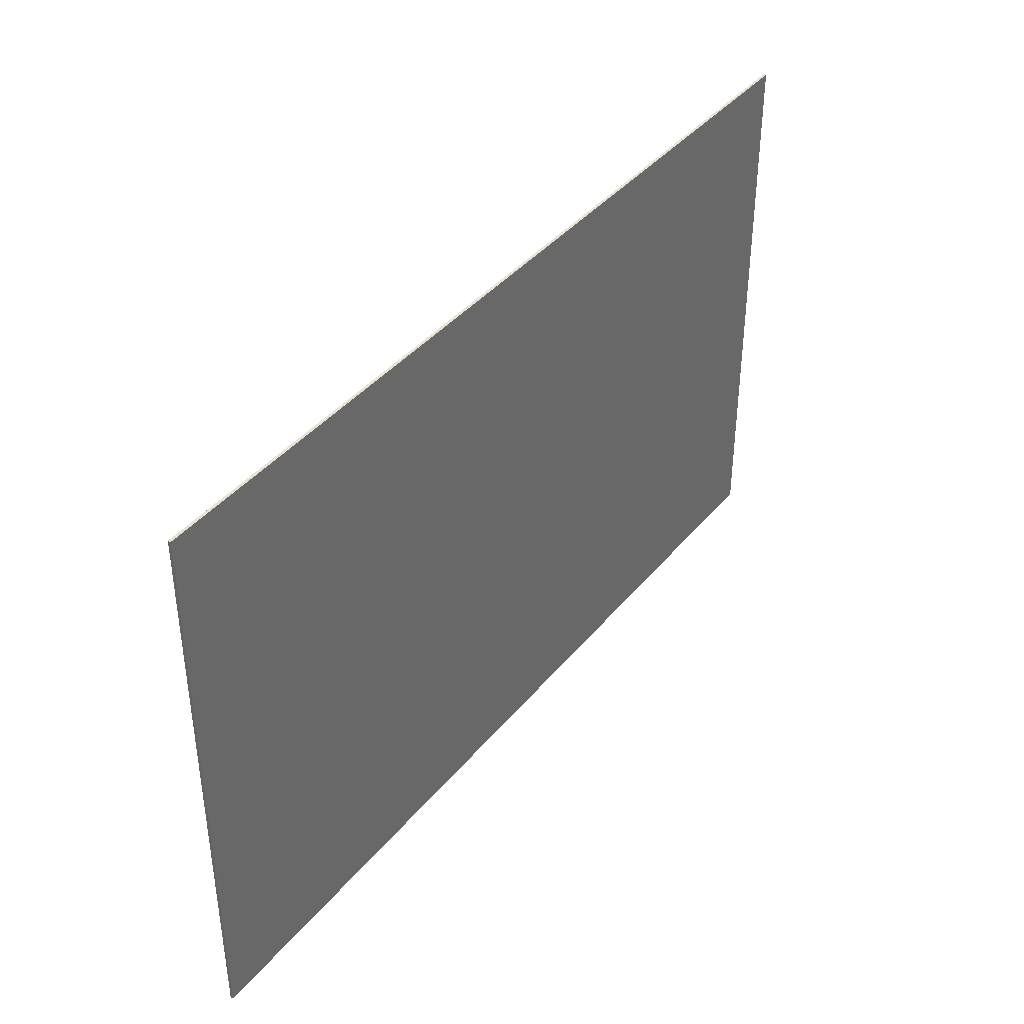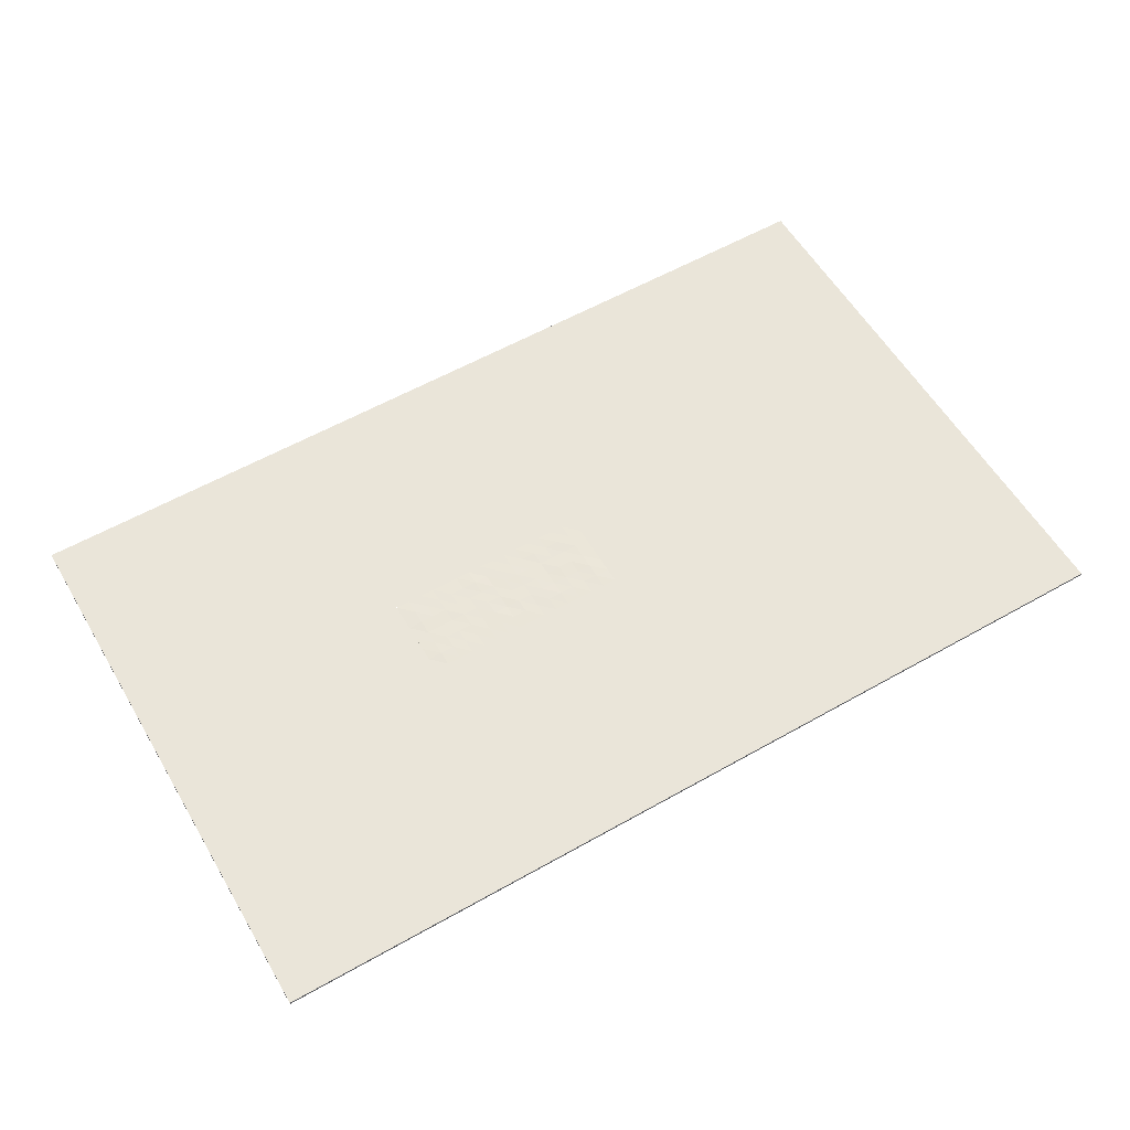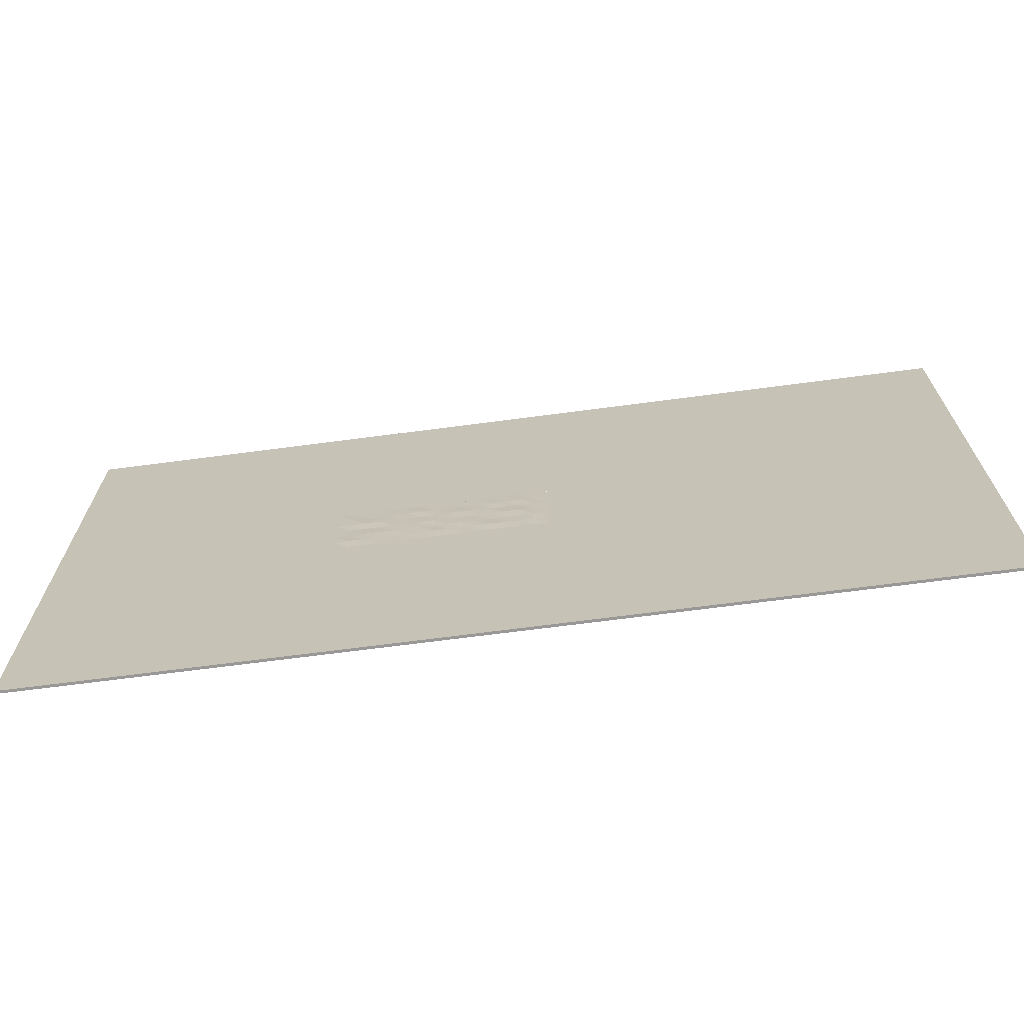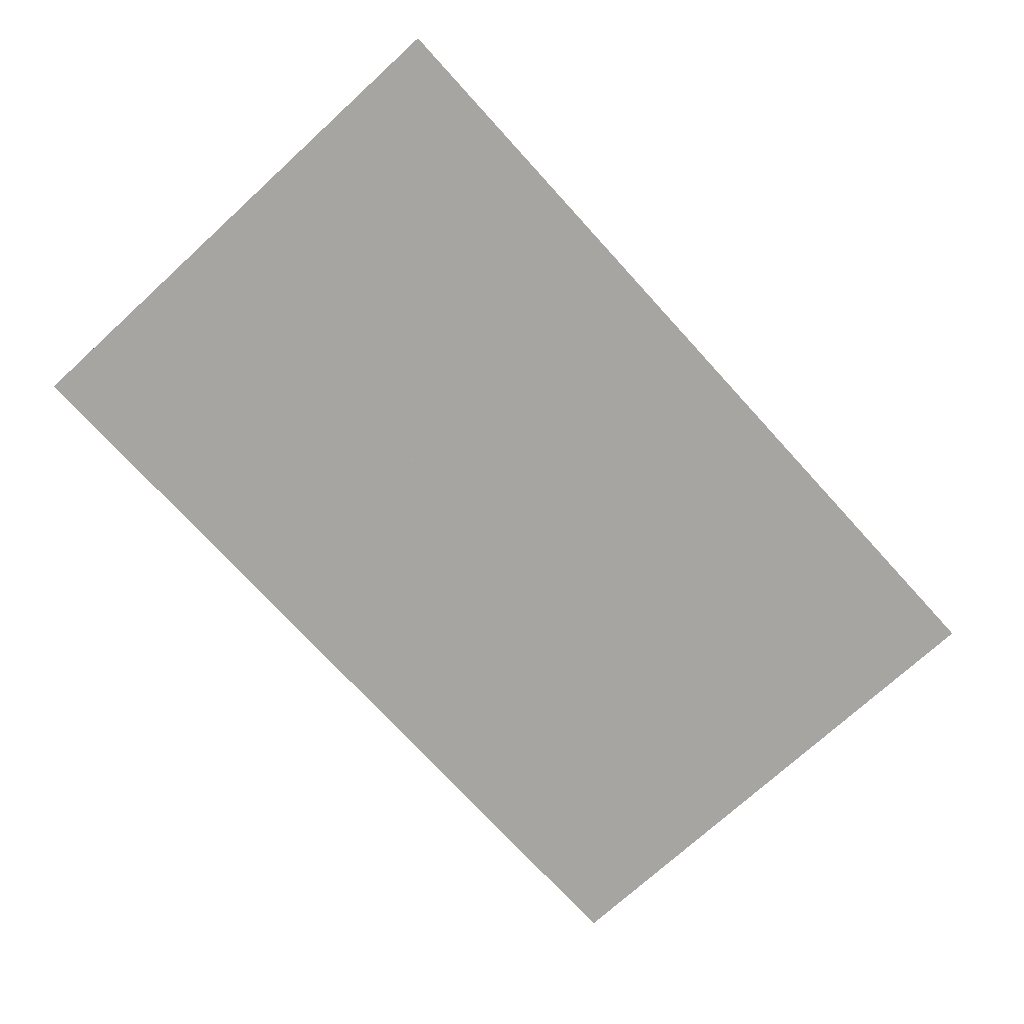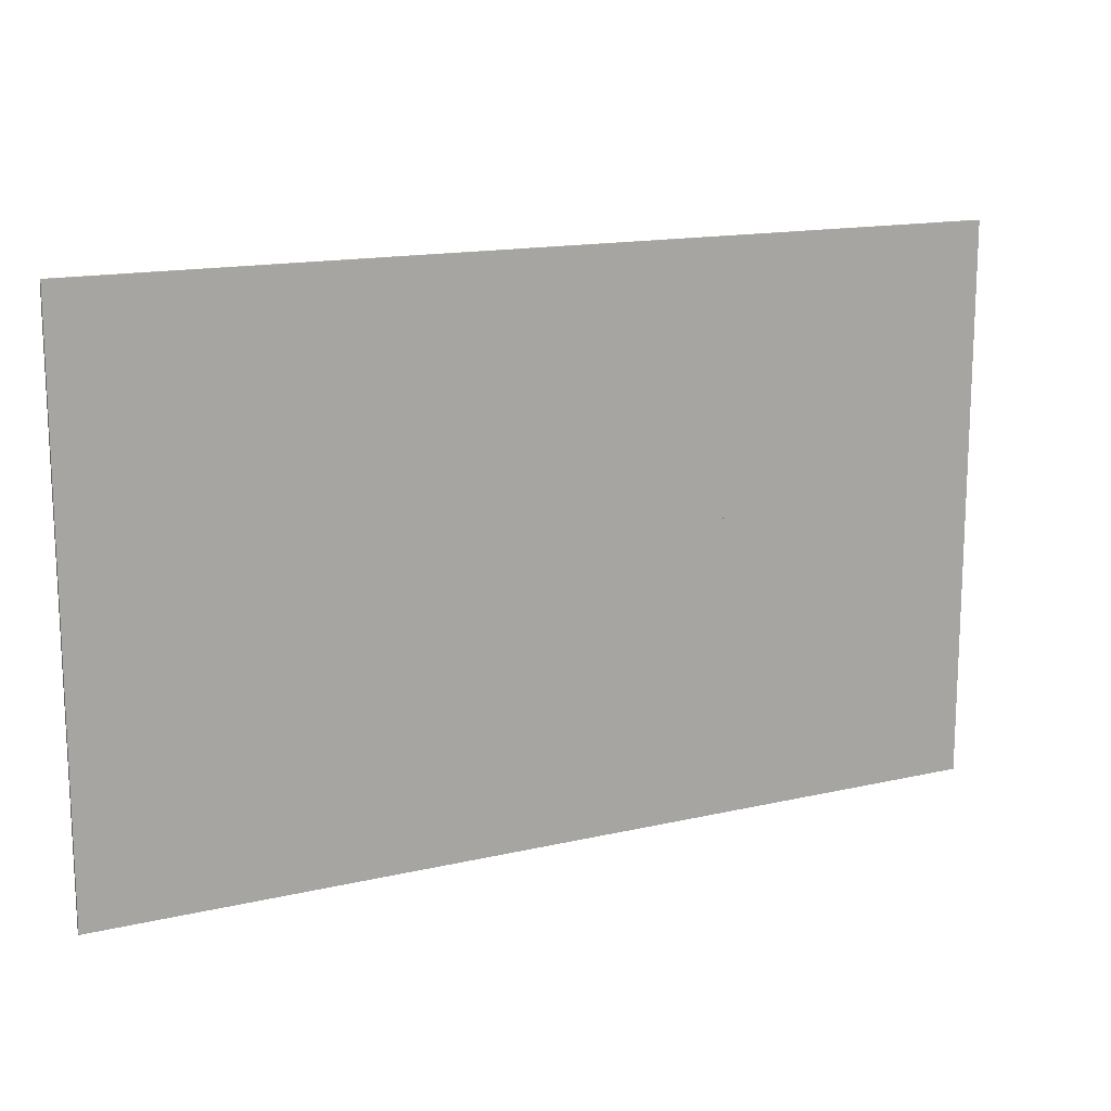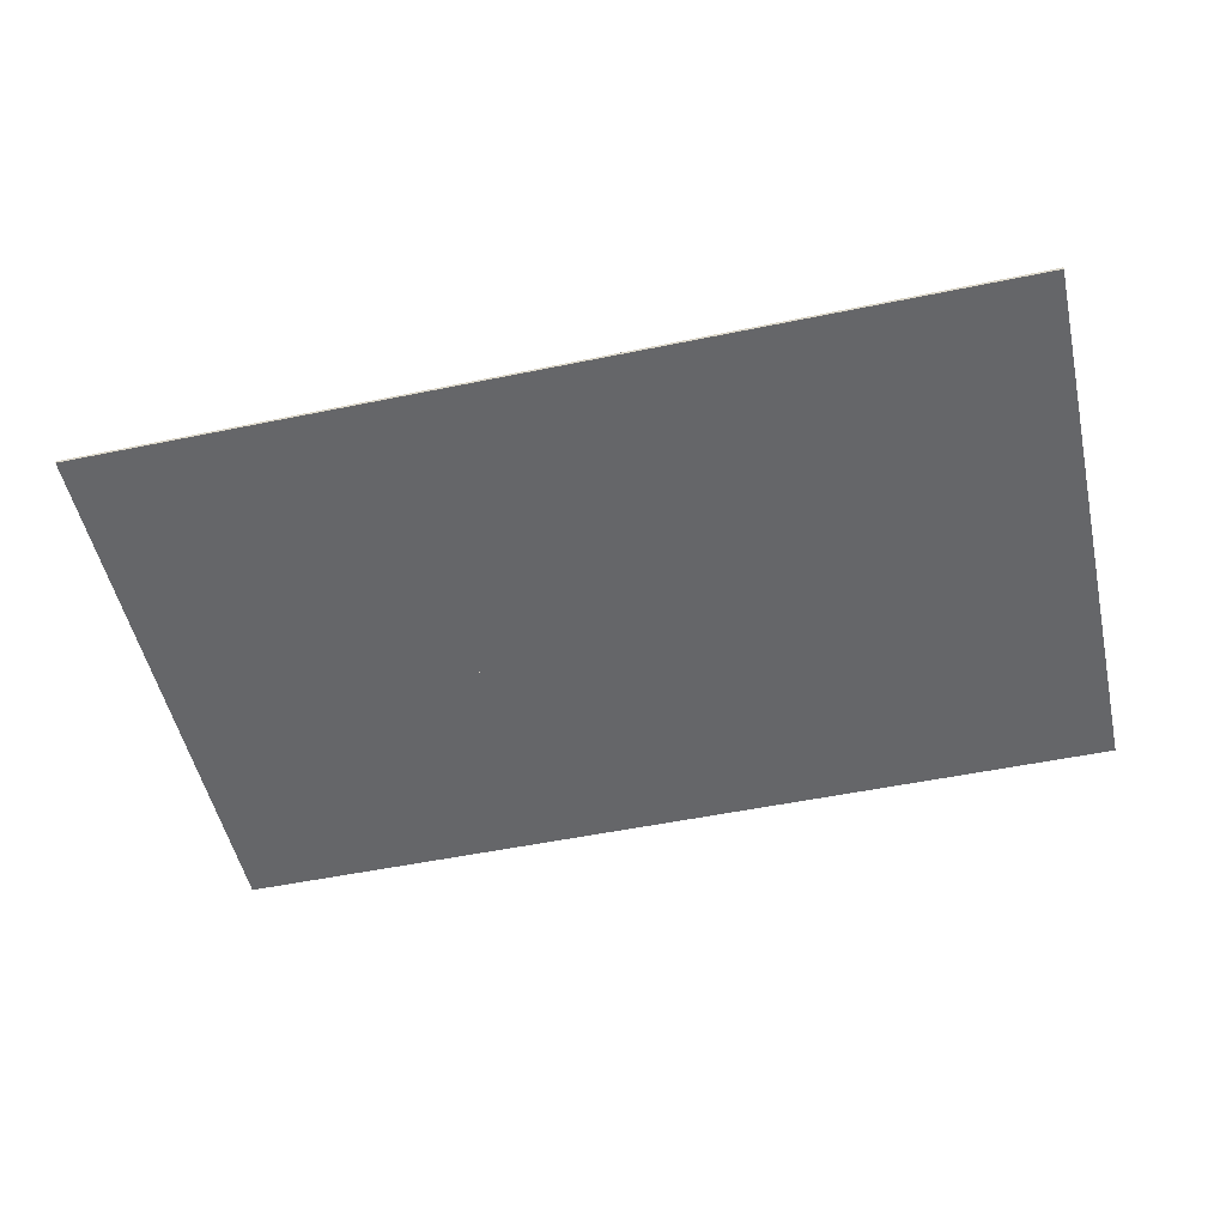
<metadata>
{"format":"obj","ext":"obj","renderer":"f3d","projection":"perspective","resolution":1024,"background":"white","views":[{"elev":39.7,"azim":-54.9,"up":"+Z"},{"elev":57.9,"azim":149.6,"up":"+Y"},{"elev":-68.7,"azim":-172.5,"up":"+Z"},{"elev":-73.7,"azim":132.4,"up":"+Y"},{"elev":14.9,"azim":-26.6,"up":"+Z"},{"elev":-51.9,"azim":12.6,"up":"+Y"}]}
</metadata>
<code>
o Rect_Ground_Rect_Ground.004
v 5 0 1.5
v 5.5 0 1.5
v 5 0 1
v 5.5 0.003043 1
v 5 0 0.5
v 5.5 0.01032 0.5
v 5 0 0
v 5.5 0.01266 0
v 5 0 -0.5
v 5.5 0.0224 -0.5
v 5 0 -1
v 5.5 0.01699 -1
v 5 0 -1.5
v 5.5 0 -1.5
v 6 0 1.5
v 6 0.01398 1
v 6 0.000668 0.5
v 6 0.02201 0
v 6 0.006371 -0.5
v 6 0.007549 -1
v 6 0 -1.5
v 6.5 0 1.5
v 6.5 0.00424 1
v 6.5 0.001937 0.5
v 6.5 0.02106 0
v 6.5 0.0062 -0.5
v 6.5 0.01673 -1
v 6.5 0 -1.5
v 7 0 1.5
v 7 0.01251 1
v 7 0.001477 0.5
v 7 0.002419 0
v 7 0.000233 -0.5
v 7 0.02102 -1
v 7 0 -1.5
v 7.5 0 1.5
v 7.5 0.001752 1
v 7.5 0.007345 0.5
v 7.5 0.006843 0
v 7.5 0.01605 -0.5
v 7.5 0.01658 -1
v 7.5 0 -1.5
v 8 0 1.5
v 8 0.003162 1
v 8 0.02204 0.5
v 8 0.008868 0
v 8 0.01457 -0.5
v 8 0.001956 -1
v 8 0 -1.5
v 8.5 0 1.5
v 8.5 0.007184 1
v 8.5 0.01762 0.5
v 8.5 0.01228 0
v 8.5 0.01984 -0.5
v 8.5 0.01502 -1
v 8.5 0 -1.5
v 9 0 1.5
v 9 0.004261 1
v 9 0.00882 0.5
v 9 0.01569 0
v 9 0.001276 -0.5
v 9 0.01519 -1
v 9 0 -1.5
v 9.5 0 1.5
v 9.5 0.02323 1
v 9.5 0.005516 0.5
v 9.5 0.01713 0
v 9.5 0.0193 -0.5
v 9.5 0.01172 -1
v 9.5 0 -1.5
v 10 0 1.5
v 10 0.008855 1
v 10 0.006808 0.5
v 10 0.01319 0
v 10 0.01127 -0.5
v 10 0.007042 -1
v 10 0 -1.5
v 10.5 0 1.5
v 10.5 0.009219 1
v 10.5 0.01303 0.5
v 10.5 0.01439 0
v 10.5 0.01606 -0.5
v 10.5 0.004071 -1
v 10.5 0 -1.5
v 11 0 1.5
v 11 0.005964 1
v 11 0.01922 0.5
v 11 0.001113 0
v 11 0.01483 -0.5
v 11 0.008796 -1
v 11 0 -1.5
v 11.5 0 1.5
v 11.5 0.00307 1
v 11.5 0.02202 0.5
v 11.5 0.001412 0
v 11.5 0.01534 -0.5
v 11.5 0.01686 -1
v 11.5 0 -1.5
v 12 0 1.5
v 12 0.01643 1
v 12 0.01961 0.5
v 12 0.000681 0
v 12 0.007117 -0.5
v 12 0.02088 -1
v 12 0 -1.5
v 12.5 0 1.5
v 12.5 0 1
v 12.5 0 0.5
v 12.5 0 0
v 12.5 0 -0.5
v 12.5 0 -1
v 12.5 0 -1.5
v 5 0 1.5
v 5 0 -1.5
v 12.5 0 1.5
v 12.5 0 -1.5
v 5 0 1.5
v 5 0 -1.5
v 12.5 0 1.5
v 12.5 0 -1.5
v 5 -0.1 1.5
v 5 -0.1 -1.5
v 12.5 -0.1 1.5
v 12.5 -0.1 -1.5
v 5 0 1.5
v 5.5 0 1.5
v 6 0 1.5
v 6.5 0 1.5
v 7 0 1.5
v 7.5 0 1.5
v 8 0 1.5
v 8.5 0 1.5
v 9 0 1.5
v 9.5 0 1.5
v 10 0 1.5
v 10.5 0 1.5
v 11 0 1.5
v 11.5 0 1.5
v 12 0 1.5
v 12.5 0 1.5
v 5 -0.1 1.5
v 12.5 -0.1 1.5
v 5 0 1.5
v 5.5 0 1.5
v 6 0 1.5
v 6.5 0 1.5
v 7 0 1.5
v 7.5 0 1.5
v 8 0 1.5
v 8.5 0 1.5
v 9 0 1.5
v 9.5 0 1.5
v 10 0 1.5
v 10.5 0 1.5
v 11 0 1.5
v 11.5 0 1.5
v 12 0 1.5
v 12.5 0 1.5
v 5 -0.1 1.5
v 12.5 -0.1 1.5
v 5 0 -10
v 12.5 0 -10
v 5 -0.1 -10
v 12.5 -0.1 -10
v 5 0 10
v 12.5 0 10
v 5 -0.1 10
v 12.5 -0.1 10
v 5 0 -10
v 5 -0.1 -10
v 5 0 10
v 5 -0.1 10
v 5 0 -10
v 5 -0.1 -10
v 5 0 10
v 5 -0.1 10
v 5 0 -10
v 5 -0.1 -10
v 5 0 10
v 5 -0.1 10
v -10 0 -10
v -10 -0.1 -10
v -10 0 10
v -10 -0.1 10
v 22.5 0 -10
v 22.5 -0.1 -10
v 22.5 0 10
v 22.5 -0.1 10
v -10 0 -1.5
v -10 -0.1 -1.5
v -10 0 1.5
v -10 -0.1 1.5
v 22.5 0 -1.5
v 22.5 -0.1 -1.5
v 22.5 0 1.5
v 22.5 -0.1 1.5
f 2 4 3
f 4 6 5
f 6 8 7
f 8 10 9
f 10 12 11
f 12 14 13
f 15 16 4
f 16 17 6
f 17 18 8
f 18 19 10
f 19 20 12
f 20 21 14
f 22 23 16
f 23 24 17
f 24 25 18
f 25 26 19
f 26 27 20
f 27 28 21
f 29 30 23
f 30 31 24
f 31 32 25
f 32 33 26
f 33 34 27
f 34 35 28
f 36 37 30
f 37 38 31
f 38 39 32
f 39 40 33
f 40 41 34
f 41 42 35
f 43 44 37
f 44 45 38
f 45 46 39
f 46 47 40
f 47 48 41
f 48 49 42
f 50 51 44
f 51 52 45
f 52 53 46
f 53 54 47
f 54 55 48
f 55 56 49
f 57 58 51
f 58 59 52
f 59 60 53
f 60 61 54
f 61 62 55
f 62 63 56
f 64 65 58
f 65 66 59
f 66 67 60
f 67 68 61
f 68 69 62
f 69 70 63
f 71 72 65
f 72 73 66
f 73 74 67
f 74 75 68
f 75 76 69
f 76 77 70
f 78 79 72
f 79 80 73
f 80 81 74
f 81 82 75
f 82 83 76
f 83 84 77
f 85 86 79
f 86 87 80
f 87 88 81
f 88 89 82
f 89 90 83
f 90 91 84
f 92 93 86
f 93 94 87
f 94 95 88
f 95 96 89
f 96 97 90
f 97 98 91
f 99 100 93
f 100 101 94
f 101 102 95
f 102 103 96
f 103 104 97
f 104 105 98
f 106 107 100
f 107 108 101
f 108 109 102
f 109 110 103
f 110 111 104
f 111 112 105
f 124 123 121 122
f 111 110 109 108 107 106 123 124 112
f 11 13 122 121 1 3 5 7 9
f 14 21 28 35 42 49 56 63 70 77 84 91 98 105 112 124 122 13
f 1 121 141 125
f 121 123 142 141
f 123 106 140 142
f 144 143 159 160 158 157 156 155 154 153 152 151 150 149 148 147 146 145
f 141 142 160 159
f 142 140 158 160
f 125 141 159 143
f 13 161 163 122
f 124 164 162 112
f 164 163 161 162
f 161 13 112 162
f 124 122 163 164
f 143 159 167 165
f 160 158 166 168
f 160 168 167 159
f 165 166 158 143
f 168 166 165 167
f 167 165 171 172
f 163 161 169 170
f 172 171 175 176
f 170 169 173 174
f 176 175 179 180
f 174 173 177 178
f 180 179 183 184
f 178 182 181 177
f 166 168 188 187
f 162 185 186 164
f 124 112 193 194
f 180 184 192 159
f 159 192 190 122
f 159 143 191 192
f 13 122 190 189
f 158 160 196 195
f 182 178 122 190
f 177 181 189 13
f 191 143 13 189
f 183 179 143 191
f 184 183 191 192
f 190 192 191 189
f 182 190 189 181
f 164 186 194 124
f 196 160 124 194
f 188 168 160 196
f 195 193 112 158
f 166 187 195 158
f 185 162 112 193
f 186 185 193 194
f 196 194 193 195
f 188 196 195 187
f 1 2 3
f 3 4 5
f 5 6 7
f 7 8 9
f 9 10 11
f 11 12 13
f 2 15 4
f 4 16 6
f 6 17 8
f 8 18 10
f 10 19 12
f 12 20 14
f 15 22 16
f 16 23 17
f 17 24 18
f 18 25 19
f 19 26 20
f 20 27 21
f 22 29 23
f 23 30 24
f 24 31 25
f 25 32 26
f 26 33 27
f 27 34 28
f 29 36 30
f 30 37 31
f 31 38 32
f 32 39 33
f 33 40 34
f 34 41 35
f 36 43 37
f 37 44 38
f 38 45 39
f 39 46 40
f 40 47 41
f 41 48 42
f 43 50 44
f 44 51 45
f 45 52 46
f 46 53 47
f 47 54 48
f 48 55 49
f 50 57 51
f 51 58 52
f 52 59 53
f 53 60 54
f 54 61 55
f 55 62 56
f 57 64 58
f 58 65 59
f 59 66 60
f 60 67 61
f 61 68 62
f 62 69 63
f 64 71 65
f 65 72 66
f 66 73 67
f 67 74 68
f 68 75 69
f 69 76 70
f 71 78 72
f 72 79 73
f 73 80 74
f 74 81 75
f 75 82 76
f 76 83 77
f 78 85 79
f 79 86 80
f 80 87 81
f 81 88 82
f 82 89 83
f 83 90 84
f 85 92 86
f 86 93 87
f 87 94 88
f 88 95 89
f 89 96 90
f 90 97 91
f 92 99 93
f 93 100 94
f 94 101 95
f 95 102 96
f 96 103 97
f 97 104 98
f 99 106 100
f 100 107 101
f 101 108 102
f 102 109 103
f 103 110 104
f 104 111 105
f 85 78 136 137
f 128 127 145 146
f 22 15 127 128
f 15 2 126 127
f 2 1 125 126
f 43 36 130 131
f 99 92 138 139
f 106 99 139 140
f 78 71 135 136
f 57 50 132 133
f 29 22 128 129
f 64 57 133 134
f 50 43 131 132
f 92 85 137 138
f 71 64 134 135
f 36 29 129 130
f 138 137 155 156
f 132 131 149 150
f 127 126 144 145
f 139 138 156 157
f 129 128 146 147
f 140 139 157 158
f 133 132 150 151
f 126 125 143 144
f 130 129 147 148
f 137 136 154 155
f 136 135 153 154
f 135 134 152 153
f 134 133 151 152
f 131 130 148 149
l 1 113
l 13 114
l 106 115
l 112 116
l 113 117
l 114 118
l 115 119
l 116 120
l 117 121
l 118 122
l 119 123
l 120 124

</code>
